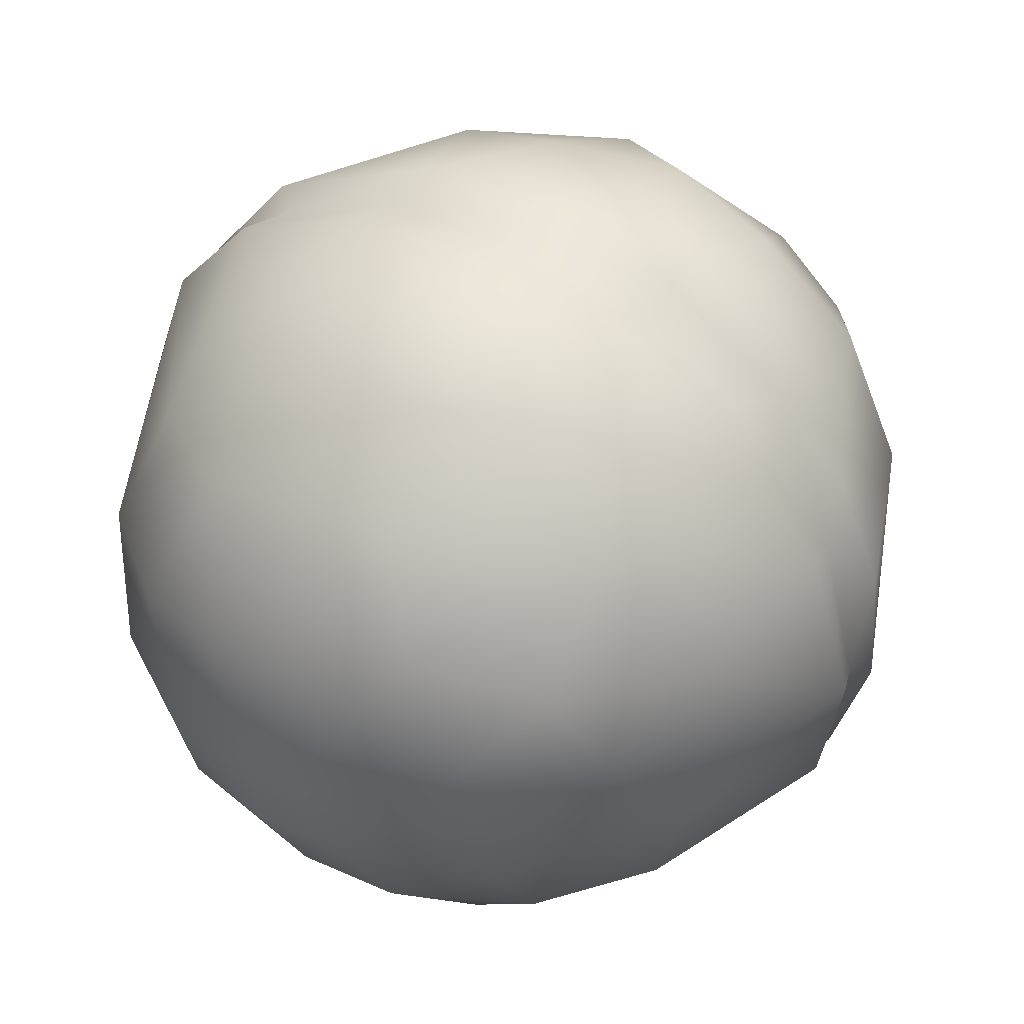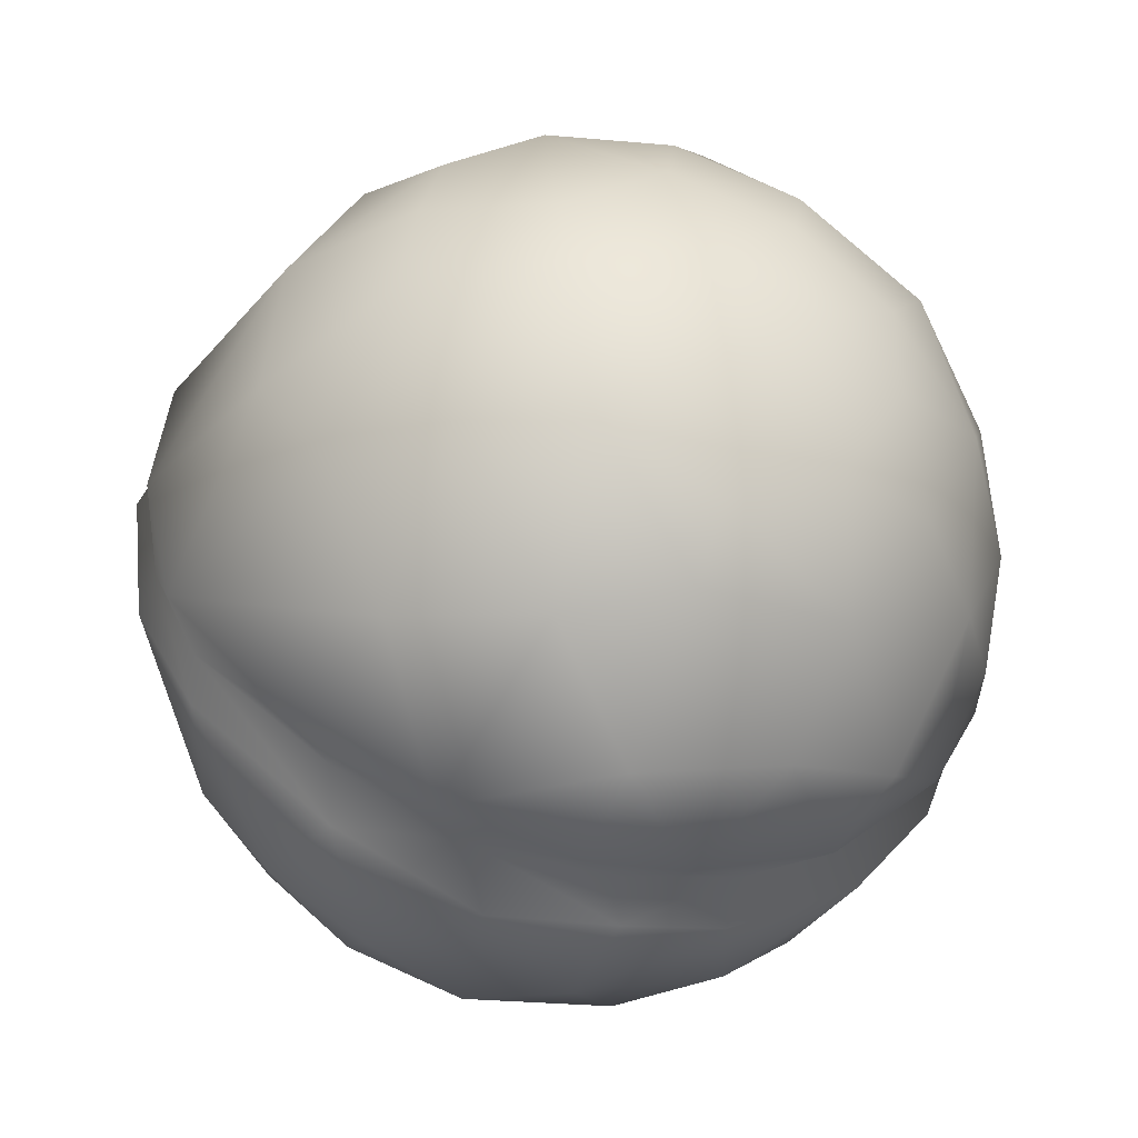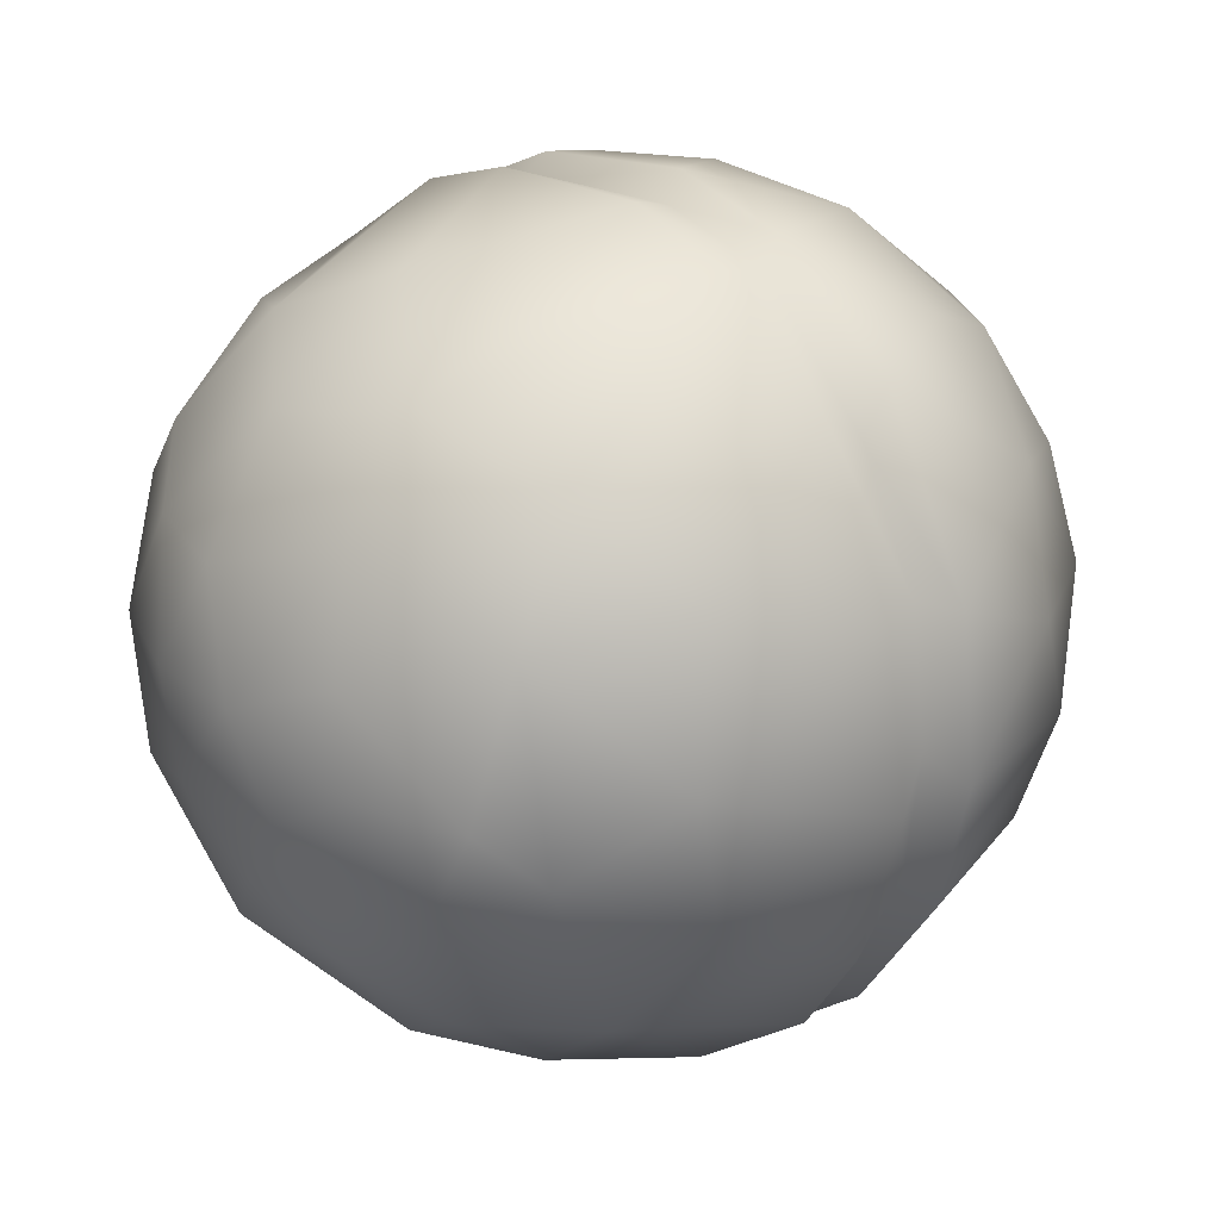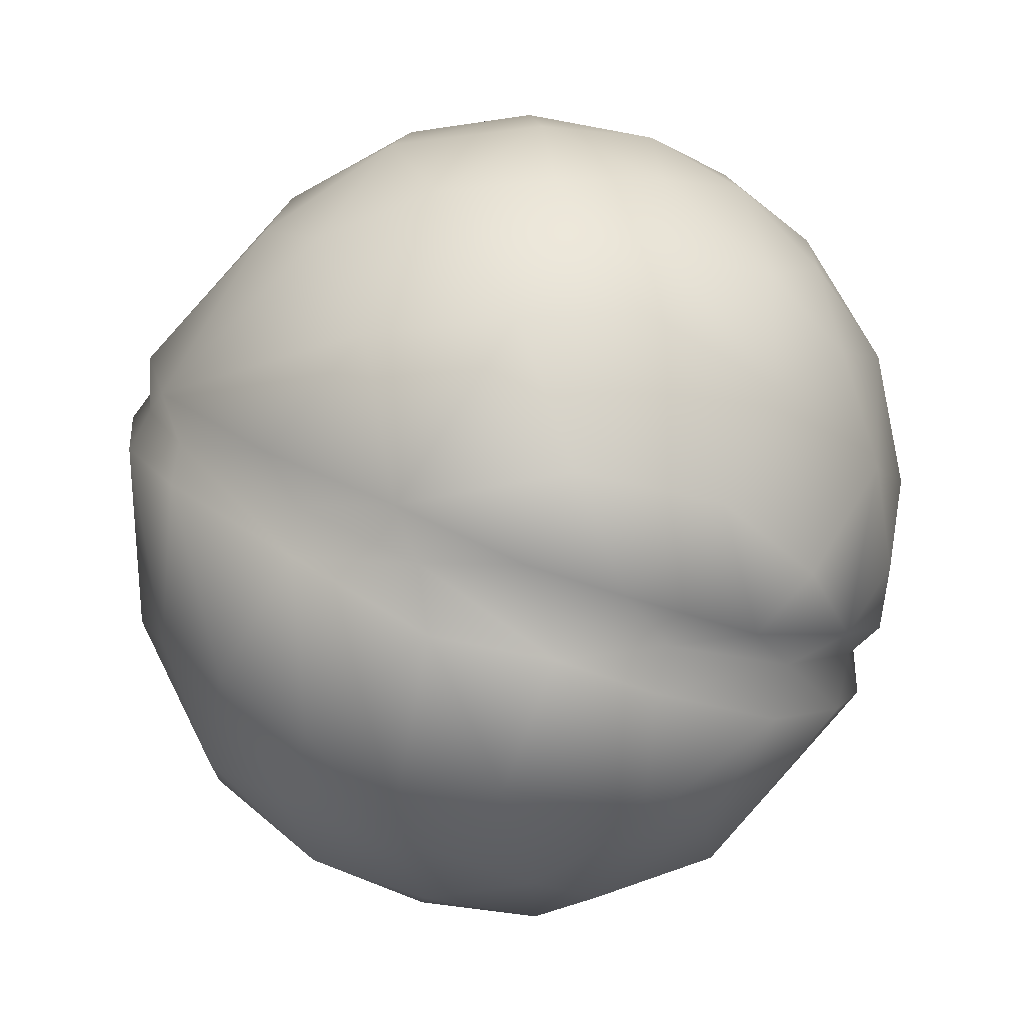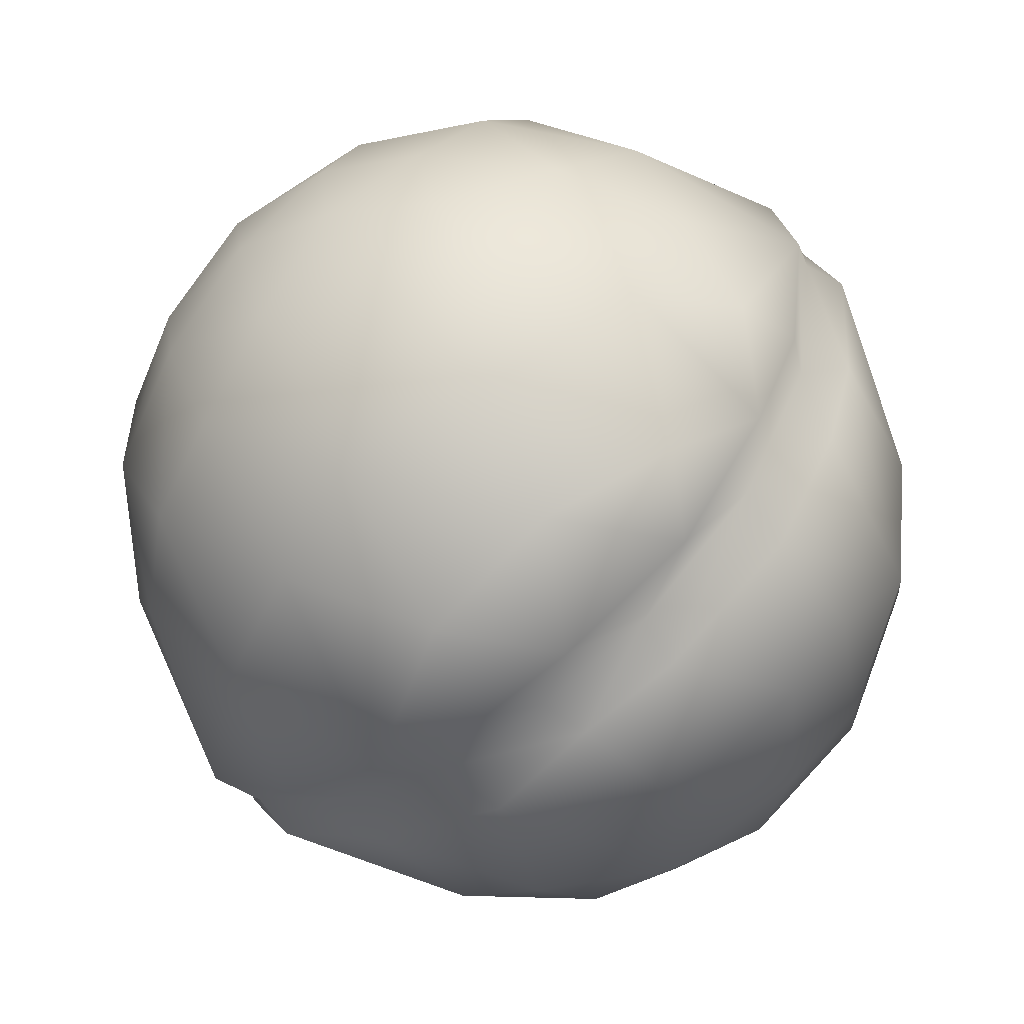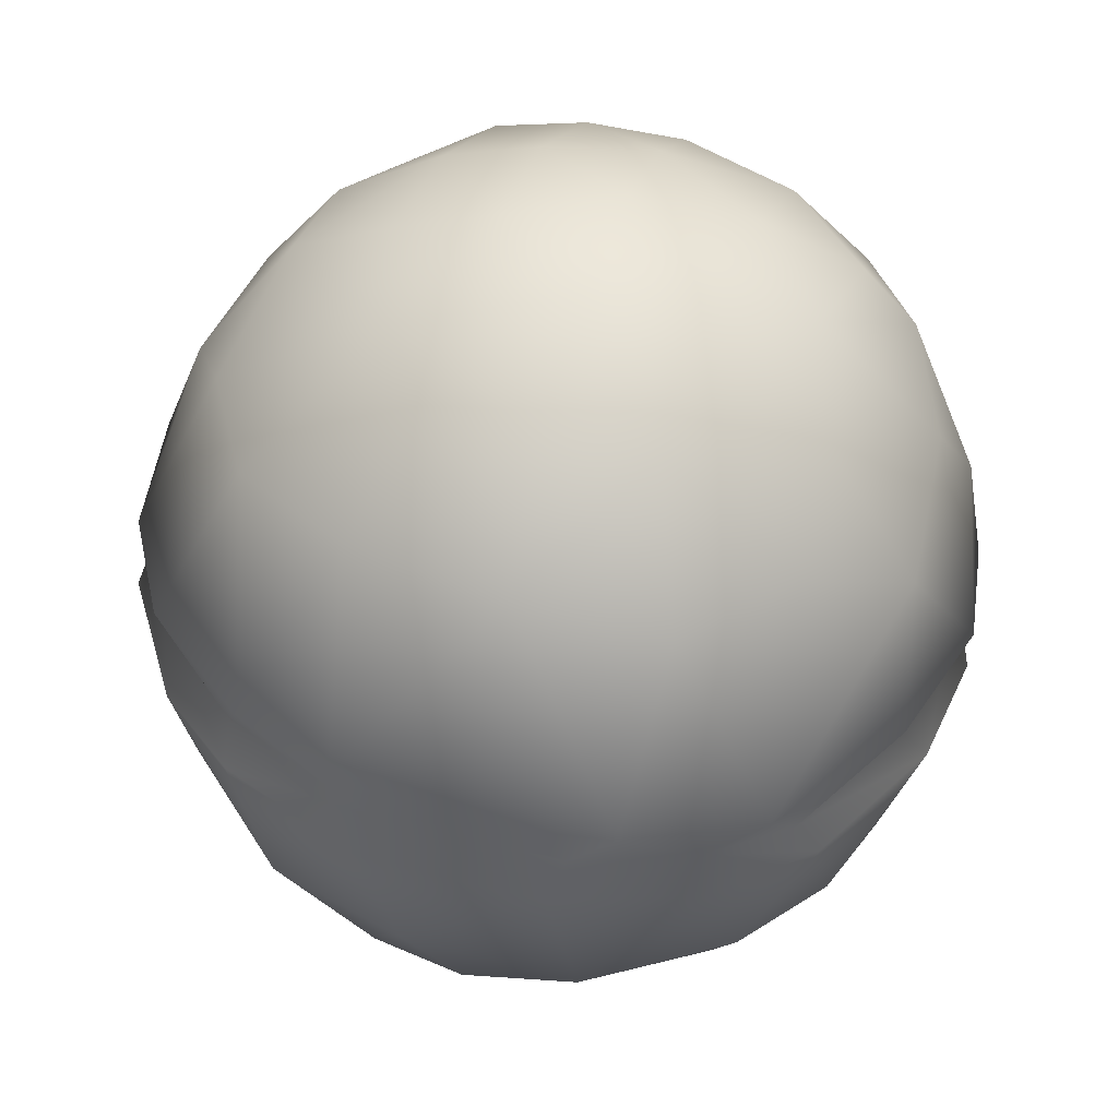
<metadata>
{"format":"obj","ext":"obj","renderer":"f3d","projection":"perspective","resolution":1024,"background":"white","views":[{"elev":48.3,"azim":-59.0,"up":"+Z"},{"elev":-47.6,"azim":74.3,"up":"+Z"},{"elev":25.9,"azim":-40.7,"up":"+Y"},{"elev":-78.2,"azim":70.5,"up":"+Z"},{"elev":-58.3,"azim":129.8,"up":"+Z"},{"elev":-49.4,"azim":85.9,"up":"+Y"}]}
</metadata>
<code>
o Peach
v -0.001797 0.05914 -0.3213
v 0.4014 0.02475 0.0111
v -0.001075 -0.1809 -0.2572
v -0.003045 -0.3179 0.1941
v 0.03568 0.4157 0.0839
v -0.00264 0.2963 -0.2051
v -0.04226 -0.3252 0.2078
v 0.03567 0.3062 0.3219
v -0.03842 -0.1702 -0.2897
v -0.1947 -0.1065 -0.2721
v -0.3585 -0.0552 -0.126
v -0.05285 -0.03546 -0.3427
v 0.3424 -0.0553 -0.152
v -0.2841 -0.1046 -0.2049
v 0.1645 -0.1753 -0.2473
v 0.2973 -0.1541 -0.1537
v -0.2247 -0.2932 0.008192
v -0.000371 -0.3451 -0.07534
v 0.3129 -0.2101 -0.01861
v -0.3478 -0.1672 -0.02121
v 0.1952 -0.2979 -0.03765
v 0.3128 -0.1761 0.1686
v -0.2763 -0.2457 0.1102
v -0.2916 -0.1932 0.1918
v -0.3847 -0.08748 0.05052
v 0.2199 -0.2899 0.0974
v -0.00152 -0.3573 0.03418
v -0.3541 -0.138 0.1268
v -0.1825 -0.2867 0.1687
v 0.2199 -0.229 0.2316
v 0.3425 -0.09487 0.2039
v -0.3413 -0.07265 0.2218
v -0.001101 -0.2097 0.3248
v 0.03599 -0.2437 0.3163
v 0.2096 -0.1349 0.3224
v -0.2115 -0.1859 0.2873
v 0.2268 -0.02976 0.3505
v 0.0391 -0.002001 0.4244
v -0.001521 0.03688 0.4094
v 0.03566 -0.1207 0.3978
v 0.03463 0.1474 0.4128
v -0.1653 0.1871 0.3457
v -0.3959 -0.01174 0.1031
v 0.1752 0.08129 0.3755
v -0.3759 0.03245 0.1783
v -0.3295 0.02382 0.2648
v -0.3713 0.1178 0.1607
v -0.2901 0.1614 0.2762
v 0.3628 0.1303 0.166
v 0.1993 0.1948 0.3235
v 0.3185 0.2533 0.1214
v -0.3396 0.2167 0.1362
v -0.2287 0.2609 0.2565
v -0.03741 0.2998 0.3271
v 0.2068 0.3507 0.1037
v -0.1934 0.365 0.01665
v -0.267 0.3062 0.1309
v -0.04356 0.4147 0.1208
v -0.000847 0.3729 -0.0756
v 0.3567 0.207 0.04086
v -0.3092 0.2776 0.005554
v 0.1692 0.3708 -0.019
v 0.2752 0.3088 0.002217
v 0.3856 0.1216 -0.02018
v -0.2901 0.2125 -0.163
v -0.1757 0.2789 -0.1996
v -0.2382 0.3162 -0.0896
v 0.3738 0.04023 -0.103
v -0.2758 0.1416 -0.2255
v 0.3279 0.161 -0.1457
v -0.3547 0.1732 -0.08753
v -0.04755 0.2965 -0.2388
v -0.175 0.2144 -0.2545
v 0.3159 0.06106 -0.2031
v -0.2686 -0.000378 -0.2539
v -0.3451 0.05661 -0.1653
v 0.3788 -0.08042 -0.03721
v -0.395 -0.02331 -0.02455
v 0.3916 -0.000612 0.1165
v -0.4016 0.07356 0.05855
v -0.002367 0.1727 -0.2941
v -0.03687 0.07745 -0.3413
v -0.0392 -0.3518 -0.08652
v -0.03666 -0.2971 -0.1843
v 0.03579 -0.3669 -0.004658
v 0.03035 0.2458 -0.2778
v 0.03617 0.1151 -0.3352
v 0.03766 0.3437 -0.1773
v 0.03694 -0.3094 0.2337
v 0.0438 -0.1004 -0.3252
v 0.03625 -0.2225 -0.2535
v 0.1239 0.03857 -0.325
v 0.03577 0.02334 -0.3451
v -0.1881 -0.1961 -0.2179
v 0.226 -0.05262 -0.2713
v 0.2188 -0.2438 -0.1372
v -0.2991 -0.1812 -0.1234
v -0.002457 -0.3037 -0.1593
v -0.1976 -0.2607 -0.1334
v 0.3805 -0.09343 0.04878
v 0.324 -0.1977 0.07789
v -0.03741 -0.369 0.05005
v -0.03673 -0.2336 0.3265
v 0.3598 0.01718 0.208
v -0.1701 -0.07824 0.3662
v -0.2863 -0.02078 0.3084
v -0.001125 -0.07613 0.3945
v -0.000436 0.1598 0.3916
v 0.3012 0.06625 0.2936
v -0.04226 0.1573 0.4076
v -0.1967 0.04994 0.3726
v -0.001521 0.2723 0.3326
v 0.2968 0.1652 0.2592
v 0.1653 0.3078 0.2476
v 0.3884 0.1116 0.0845
v 0.03302 0.3925 0.2012
v 0.2637 0.2619 0.2096
v 0.001109 0.376 0.2189
v -0.002376 0.4013 0.1151
v 0.341 0.2135 -0.04919
v -0.377 0.17 0.006686
v 0.09616 0.3767 -0.09082
v 0.03463 0.3911 -0.0799
v 0.1893 0.3219 -0.1309
v 0.2795 0.2529 -0.128
v 0.09145 0.2814 -0.236
v -0.1742 0.07694 -0.3044
v -0.04174 0.1721 -0.3184
v 0.2395 0.1913 -0.2266
v 0.2674 0.05282 -0.2538
v -0.3923 0.06629 -0.04838
v 0.135 0.1732 -0.2919
v -0.04207 0.3691 -0.1387
v -0.04131 0.4022 -0.04356
v -0.0392 0.3842 0.2184
v -0.03803 0.001327 0.4268
v -0.03981 -0.1456 0.3851
v 0.03568 -0.3564 0.128
v 0.03156 -0.3352 -0.1327
v -0.001735 -0.0641 -0.3123
f 130 95 92
f 76 11 131
f 95 90 92
f 92 90 93
f 68 13 74
f 130 13 95
f 74 13 130
f 76 75 11
f 94 97 14
f 90 15 91
f 13 16 95
f 11 14 97
f 97 20 11
f 9 94 10
f 15 96 139
f 96 21 139
f 15 139 91
f 16 77 19
f 19 101 26
f 97 17 20
f 19 26 21
f 20 25 78
f 21 26 85
f 21 85 139
f 19 100 101
f 99 83 17
f 26 138 85
f 25 43 78
f 20 23 28
f 23 24 28
f 102 4 7
f 79 100 2
f 17 102 29
f 7 4 103
f 29 7 36
f 100 79 31
f 23 29 24
f 31 22 101
f 24 36 32
f 36 106 32
f 43 32 45
f 36 137 105
f 79 104 31
f 31 104 109
f 31 37 35
f 107 136 137
f 107 39 136
f 46 45 32
f 108 110 136
f 109 113 50
f 46 47 45
f 110 42 111
f 80 43 45
f 79 49 104
f 111 48 106
f 38 44 41
f 113 49 51
f 48 52 47
f 112 54 108
f 108 54 110
f 50 117 114
f 115 79 2
f 54 53 42
f 41 50 8
f 135 57 53
f 53 57 52
f 118 135 54
f 118 58 135
f 117 51 55
f 47 52 80
f 119 134 58
f 55 51 63
f 55 62 5
f 114 55 116
f 116 55 5
f 58 56 57
f 57 56 61
f 62 122 5
f 60 63 51
f 60 120 63
f 61 71 121
f 62 63 124
f 63 62 55
f 56 134 67
f 121 71 131
f 121 131 80
f 60 64 120
f 120 64 70
f 66 65 67
f 88 126 86
f 120 125 63
f 71 67 65
f 61 67 71
f 124 129 126
f 66 72 73
f 129 132 126
f 86 132 87
f 132 86 126
f 64 68 70
f 73 69 65
f 68 74 70
f 69 127 75
f 132 130 92
f 64 2 68
f 73 128 127
f 128 82 127
f 82 12 127
f 87 92 93
f 136 110 111
f 7 103 36
f 119 5 59
f 118 116 119
f 112 8 118
f 108 41 112
f 39 41 108
f 40 107 33
f 34 33 4
f 138 4 27
f 131 11 78
f 90 95 15
f 131 78 80
f 75 127 12
f 12 10 75
f 75 10 14
f 75 14 11
f 13 68 77
f 10 94 14
f 95 16 15
f 15 16 96
f 68 2 77
f 10 12 9
f 9 84 94
f 96 16 19
f 11 20 78
f 100 77 2
f 94 84 99
f 97 94 99
f 97 99 17
f 13 77 16
f 89 138 26 30
f 96 19 21
f 80 78 43
f 19 77 100
f 23 17 29
f 26 101 22
f 20 17 23
f 102 27 4
f 20 28 25
f 29 102 7
f 103 4 33
f 25 28 43
f 107 137 103 33
f 100 31 101
f 24 29 36
f 89 30 34
f 22 30 26
f 34 35 40
f 22 31 30
f 28 24 32
f 32 106 46
f 72 66 67 133
f 30 31 35
f 28 32 43
f 36 103 137
f 30 35 34
f 36 105 106
f 105 136 111
f 40 35 37
f 38 37 44
f 105 111 106
f 40 37 38
f 31 109 37
f 39 108 136
f 44 37 109
f 44 109 50
f 41 44 50
f 111 42 48
f 109 104 49
f 46 106 48
f 46 48 47
f 42 53 48
f 109 49 113
f 50 113 117
f 110 54 42
f 8 50 114
f 45 47 80
f 49 79 115
f 51 49 60
f 49 115 60
f 8 114 116
f 113 51 117
f 48 53 52
f 112 118 54
f 114 117 55
f 57 61 52
f 52 61 121
f 118 119 58
f 119 59 134
f 52 121 80
f 135 58 57
f 115 64 60
f 61 56 67
f 5 122 123
f 124 63 125
f 122 62 124
f 2 64 115
f 134 133 67
f 56 58 134
f 88 123 122 124
f 88 124 126
f 66 73 65
f 125 120 70
f 124 125 129
f 129 70 74
f 65 69 71
f 71 69 76
f 125 70 129
f 72 128 73
f 69 73 127
f 69 75 76
f 129 74 130
f 129 130 132
f 71 76 131
f 132 92 87
f 54 135 53
f 137 136 105
f 17 83 102
f 99 84 83
f 119 116 5
f 118 8 116
f 112 41 8
f 39 38 41
f 107 40 38
f 107 38 39
f 34 40 33
f 89 34 4
f 138 89 4
f 85 138 27
f 1 140 82
f 12 140 9
f 140 12 82
f 140 3 9
f 9 98 84
f 83 18 102
f 81 82 128
f 81 1 82
f 87 1 81
f 87 93 1
f 6 86 81
f 139 18 98
f 85 27 18
f 91 98 3
f 1 93 140
f 9 3 98
f 102 18 27
f 18 83 84 98
f 134 59 133
f 128 72 6 81
f 133 59 6
f 133 6 72
f 88 6 59 123
f 81 86 87
f 3 140 90 91
f 88 86 6
f 59 5 123
f 139 85 18
f 91 139 98
f 93 90 140

</code>
